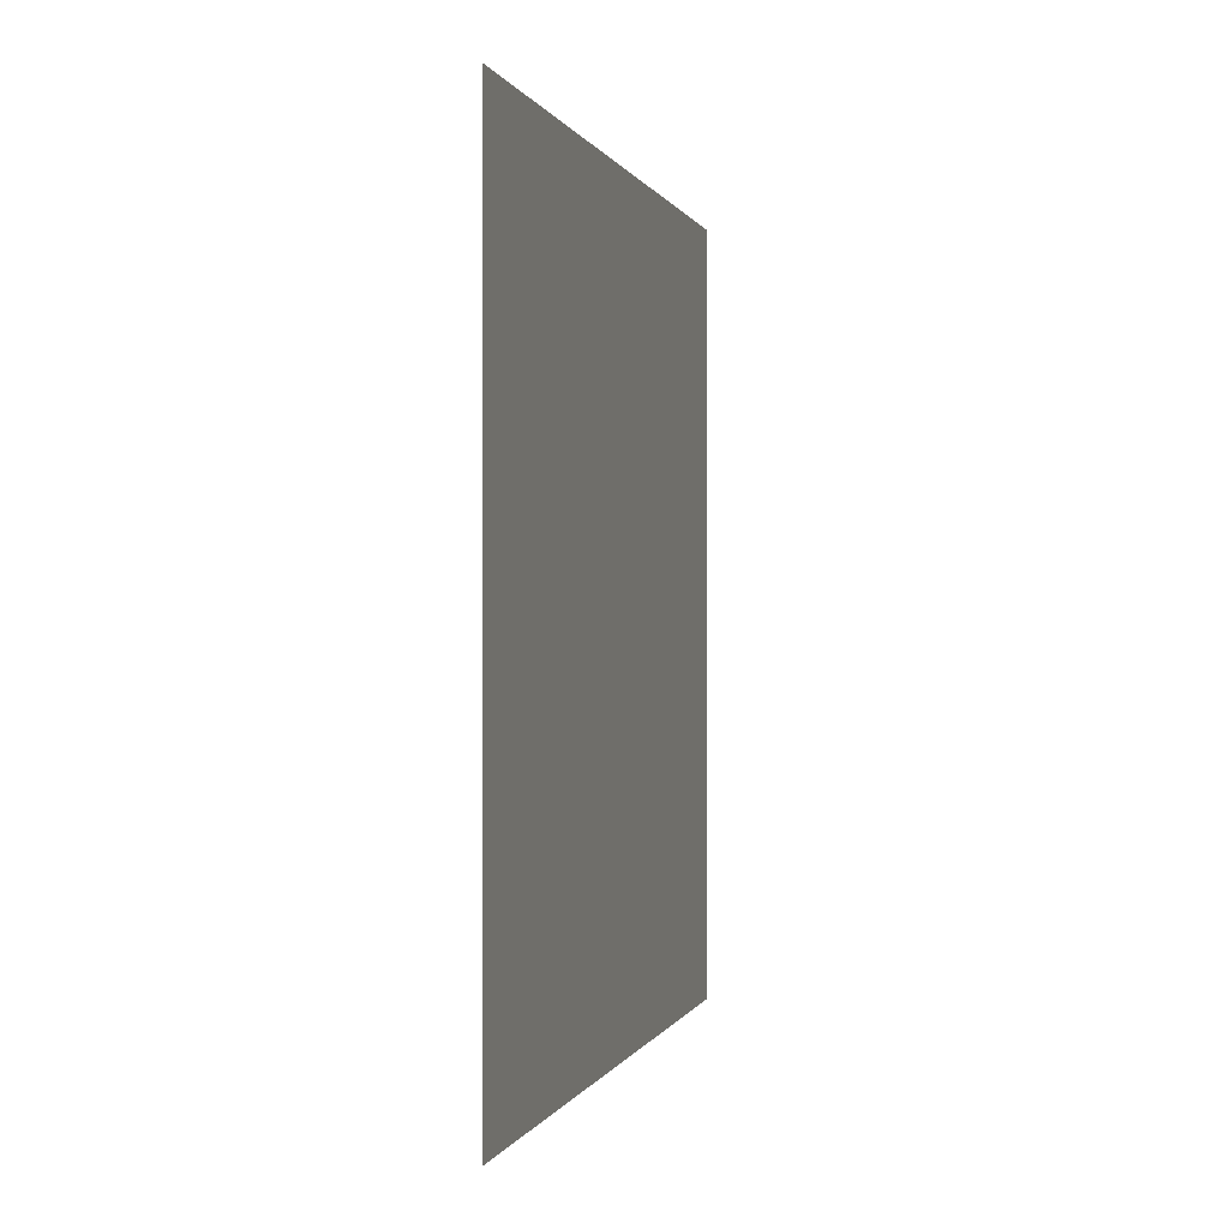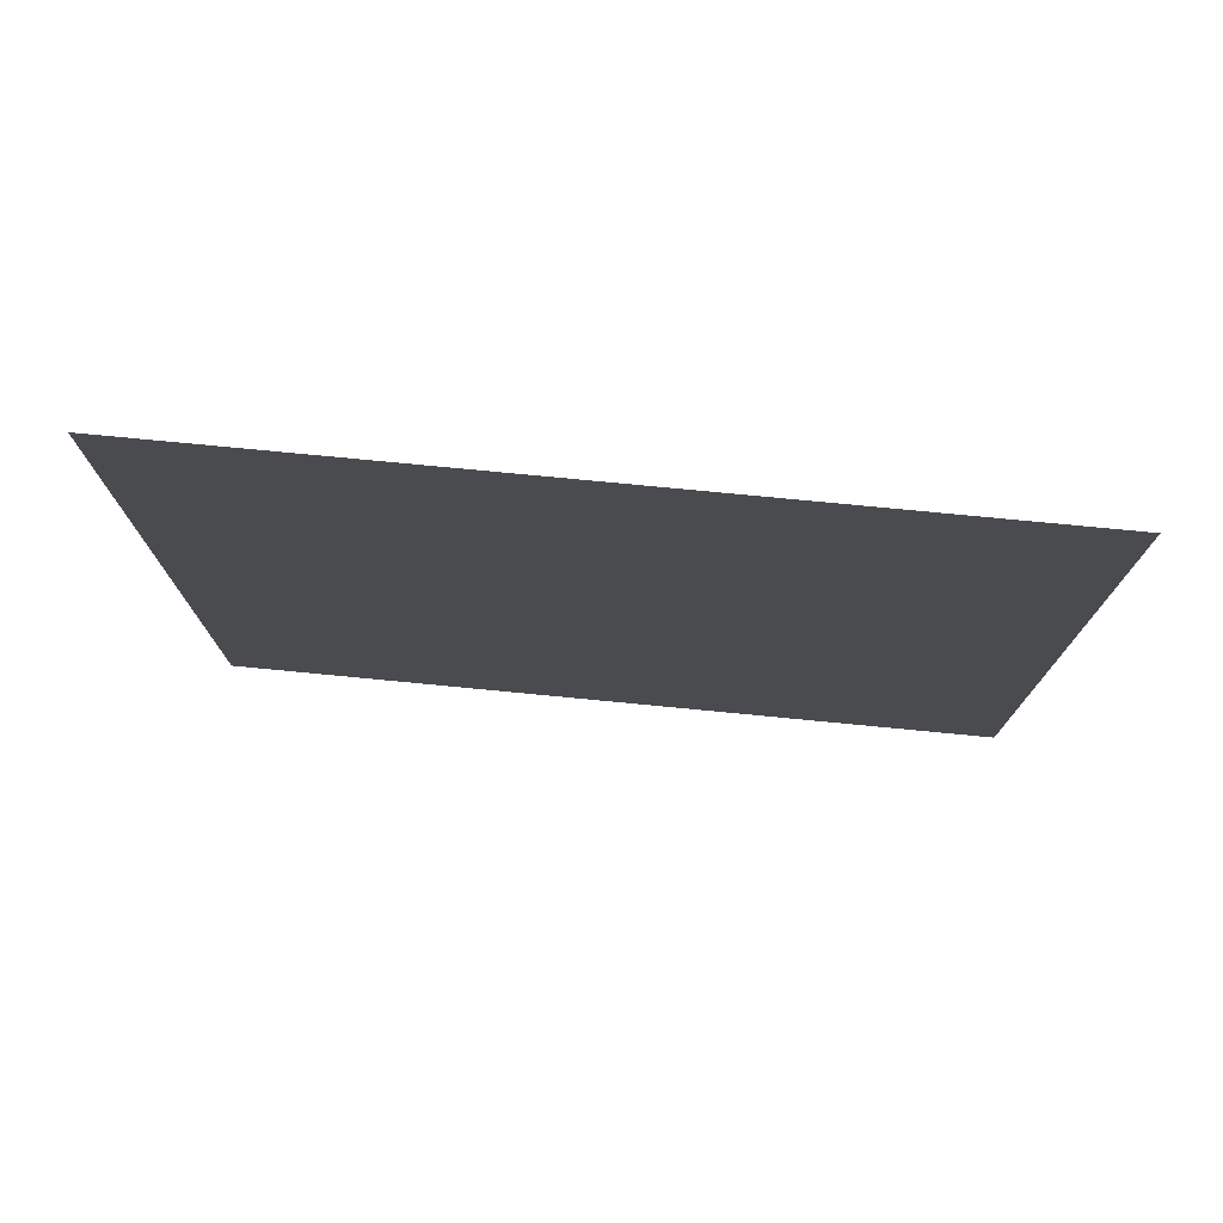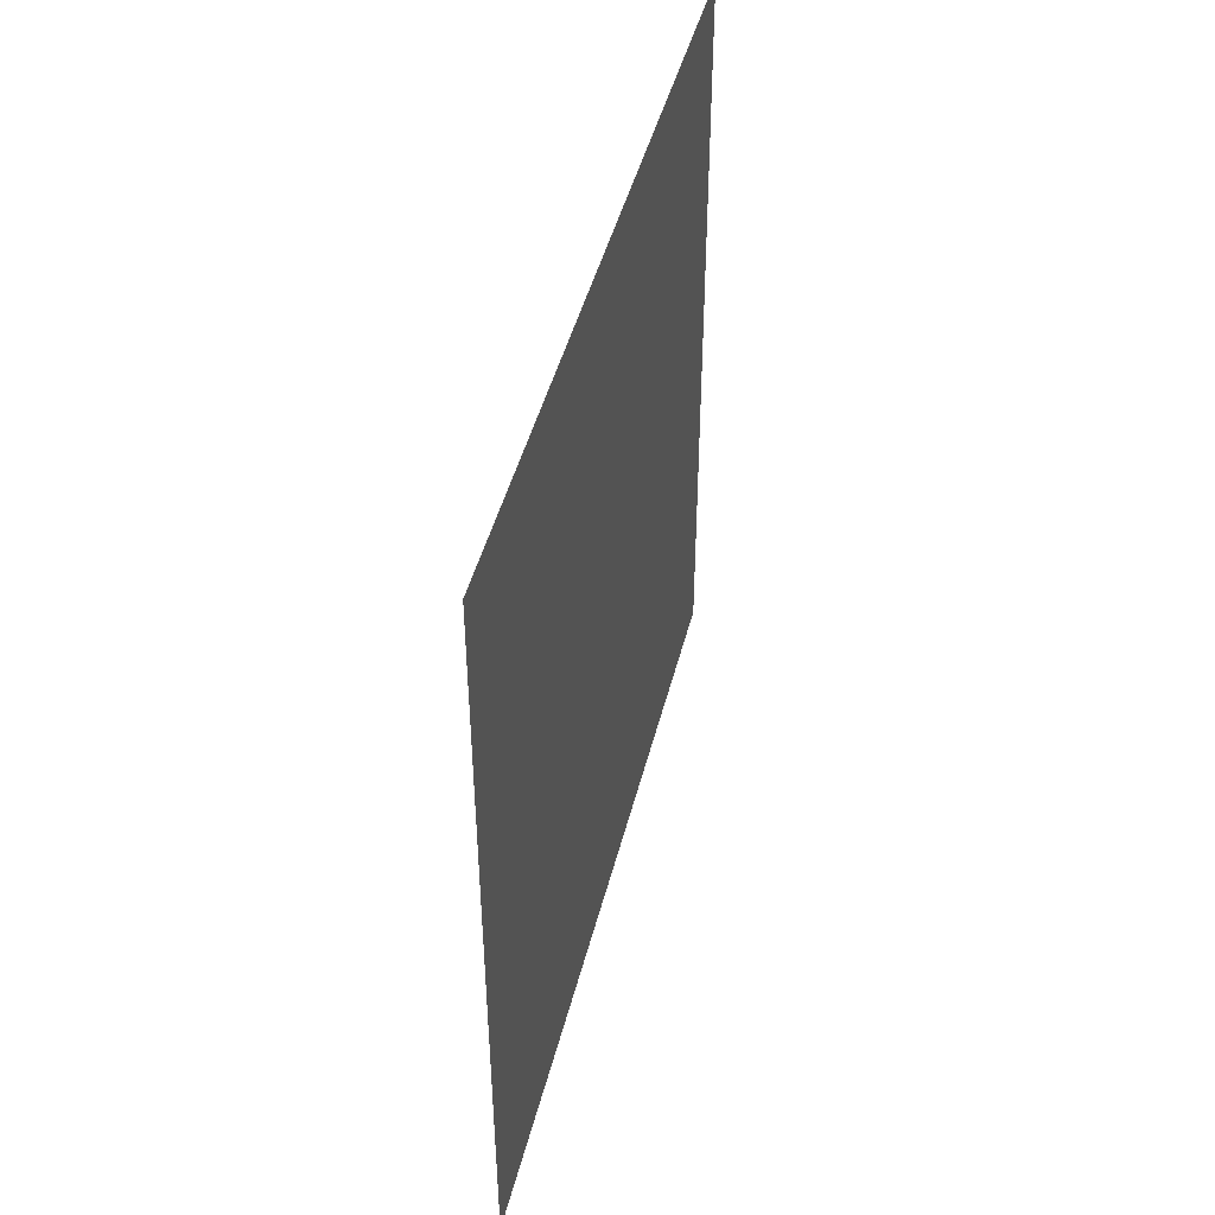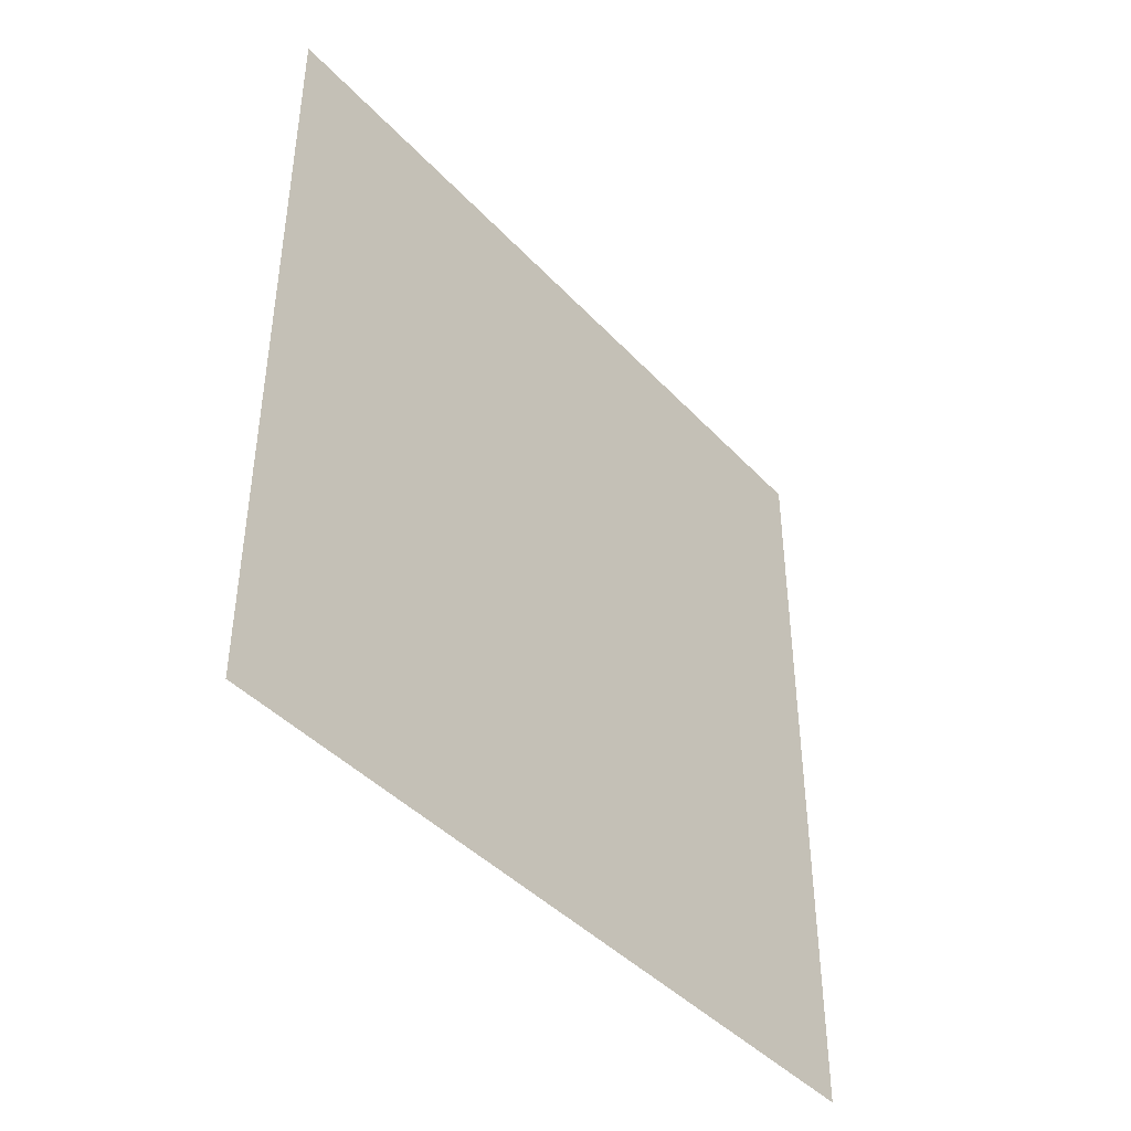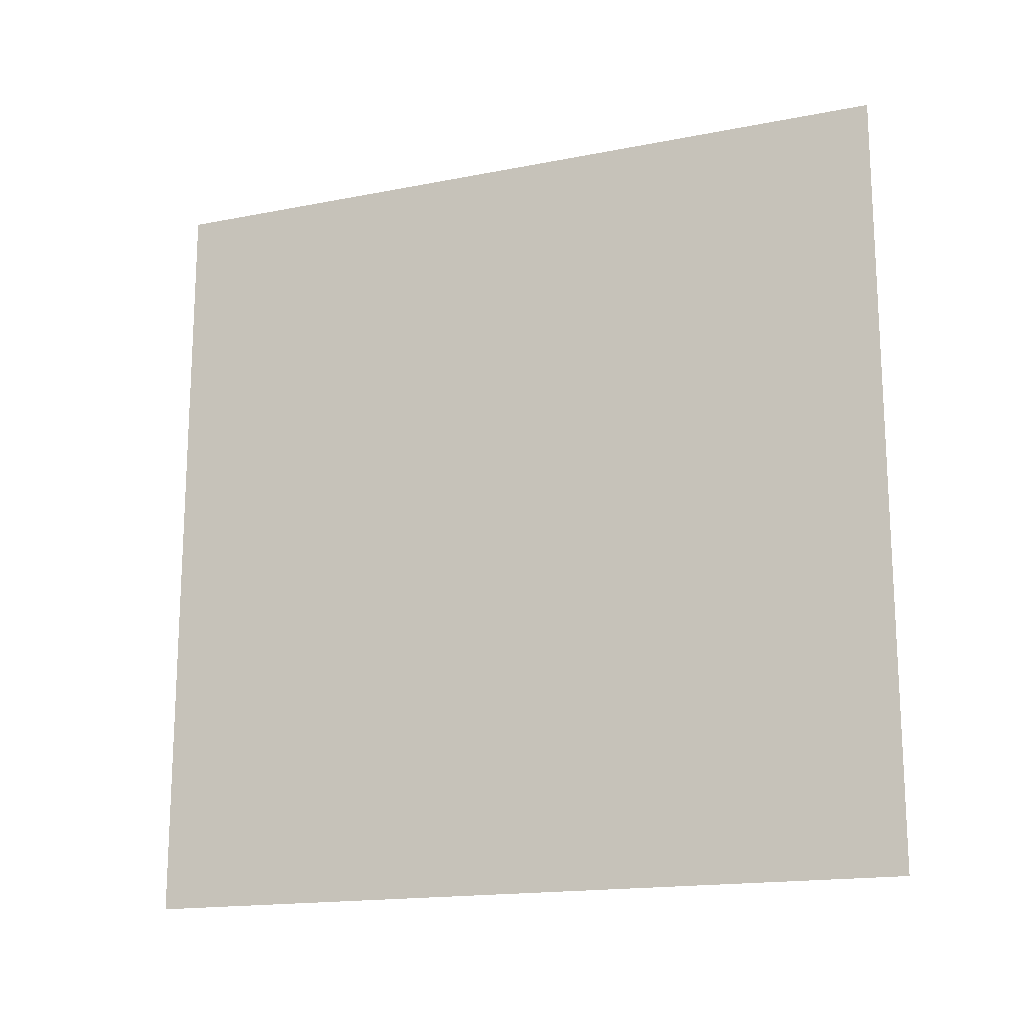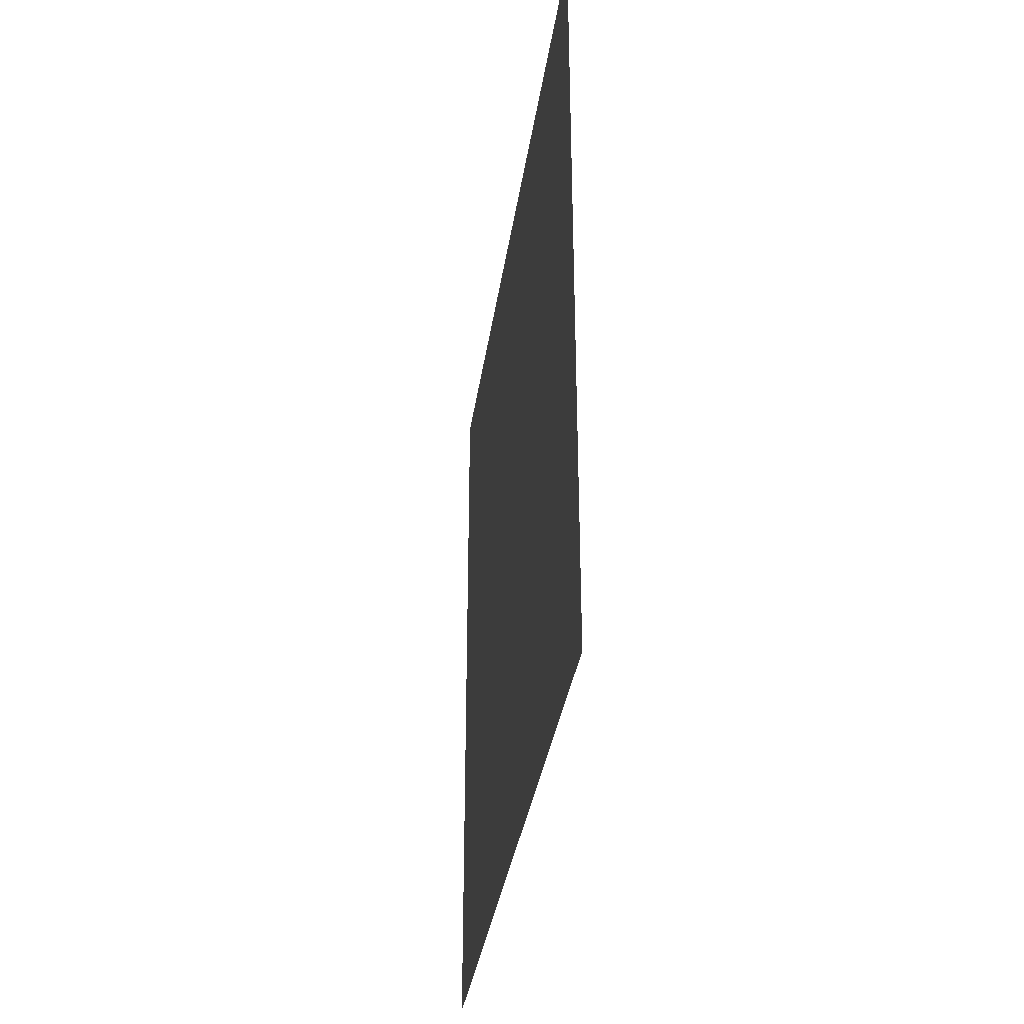
<metadata>
{"format":"obj","ext":"obj","renderer":"f3d","projection":"perspective","resolution":1024,"background":"white","views":[{"elev":-0.0,"azim":13.8,"up":"+Z"},{"elev":76.4,"azim":95.5,"up":"+Y"},{"elev":45.3,"azim":13.9,"up":"+Z"},{"elev":-42.6,"azim":38.9,"up":"+Y"},{"elev":-16.8,"azim":111.8,"up":"+Z"},{"elev":-34.0,"azim":-8.0,"up":"+Z"}]}
</metadata>
<code>
v  0 -5 2.5
v  0 -5 5
v  0 -2.5 2.5
v  0 -2.5 5
v  0 0 2.5
v  0 0 5
v  -0 2.5 2.5
v  -0 2.5 5
v  -0 5 2.5
v  -0 5 5
v  0 -5 -0
v  0 -2.5 -0
v  0 0 -0
v  -0 2.5 -0
v  -0 5 -0
v  0 -5 -2.5
v  0 -2.5 -2.5
v  0 0 -2.5
v  -0 2.5 -2.5
v  -0 5 -2.5
v  0 -5 -5
v  0 -2.5 -5
v  0 0 -5
v  -0 2.5 -5
v  -0 5 -5
g Plane001
f 1 2 3
f 4 3 2
f 3 4 5
f 6 5 4
f 5 6 7
f 8 7 6
f 7 8 9
f 10 9 8
f 11 1 12
f 3 12 1
f 12 3 13
f 5 13 3
f 13 5 14
f 7 14 5
f 14 7 15
f 9 15 7
f 16 11 17
f 12 17 11
f 17 12 18
f 13 18 12
f 18 13 19
f 14 19 13
f 19 14 20
f 15 20 14
f 21 16 22
f 17 22 16
f 22 17 23
f 18 23 17
f 23 18 24
f 19 24 18
f 24 19 25
f 20 25 19

</code>
